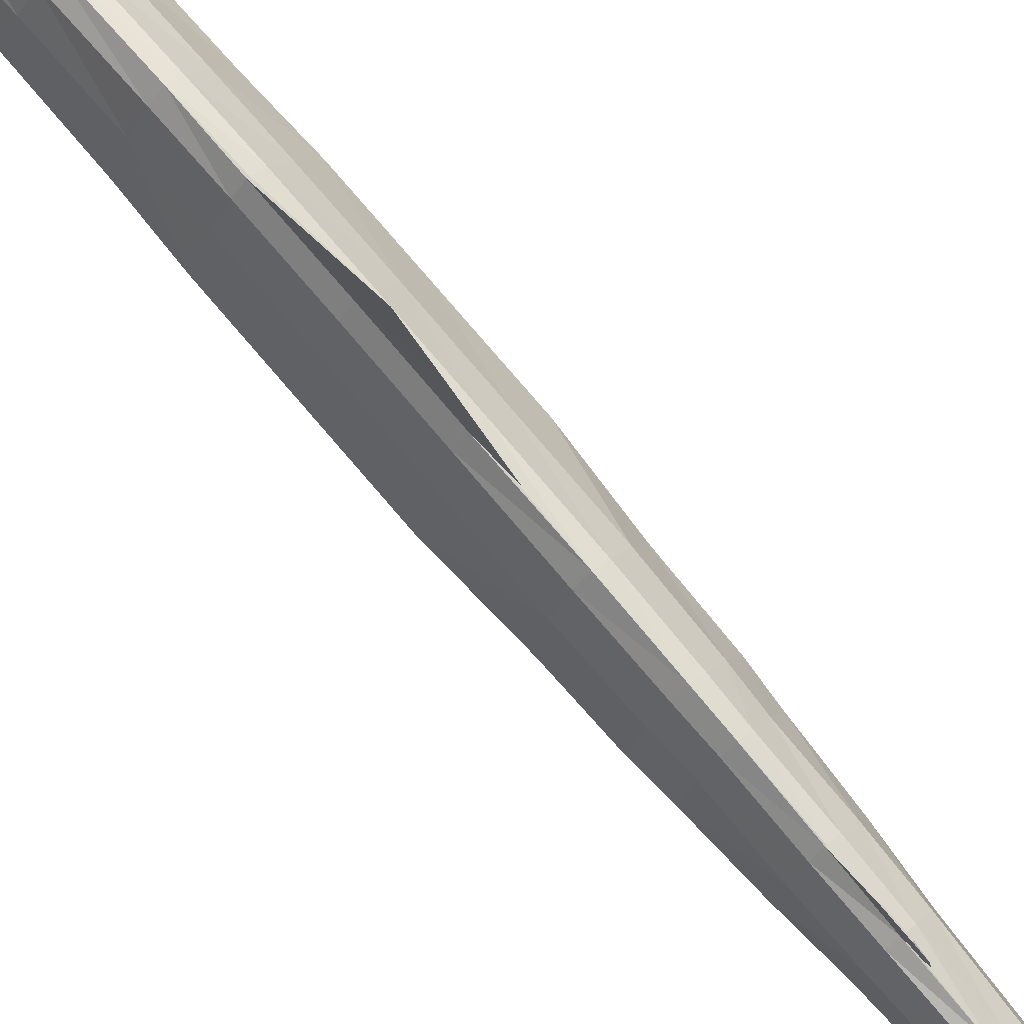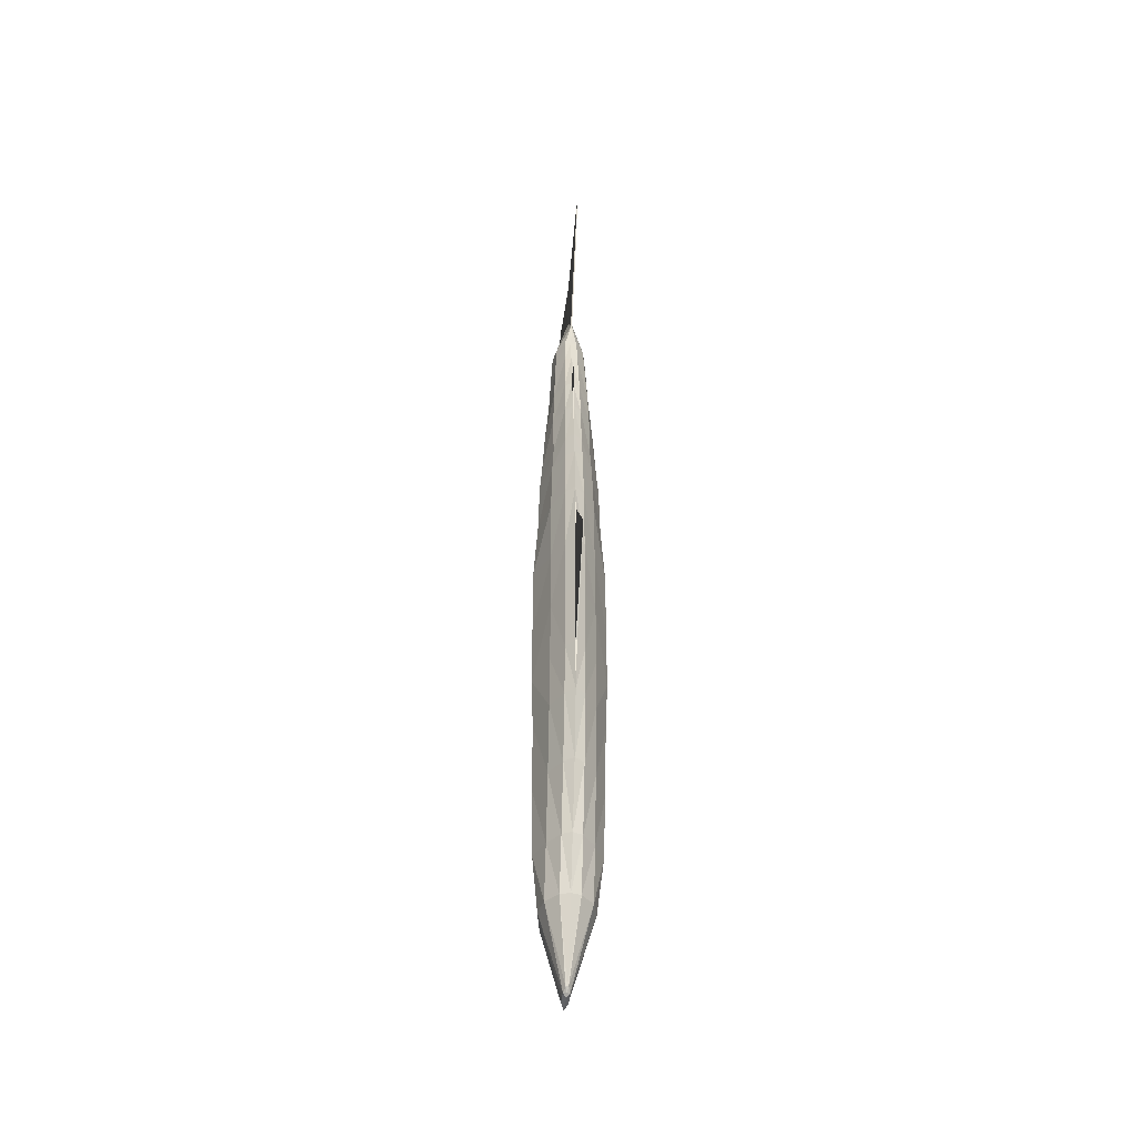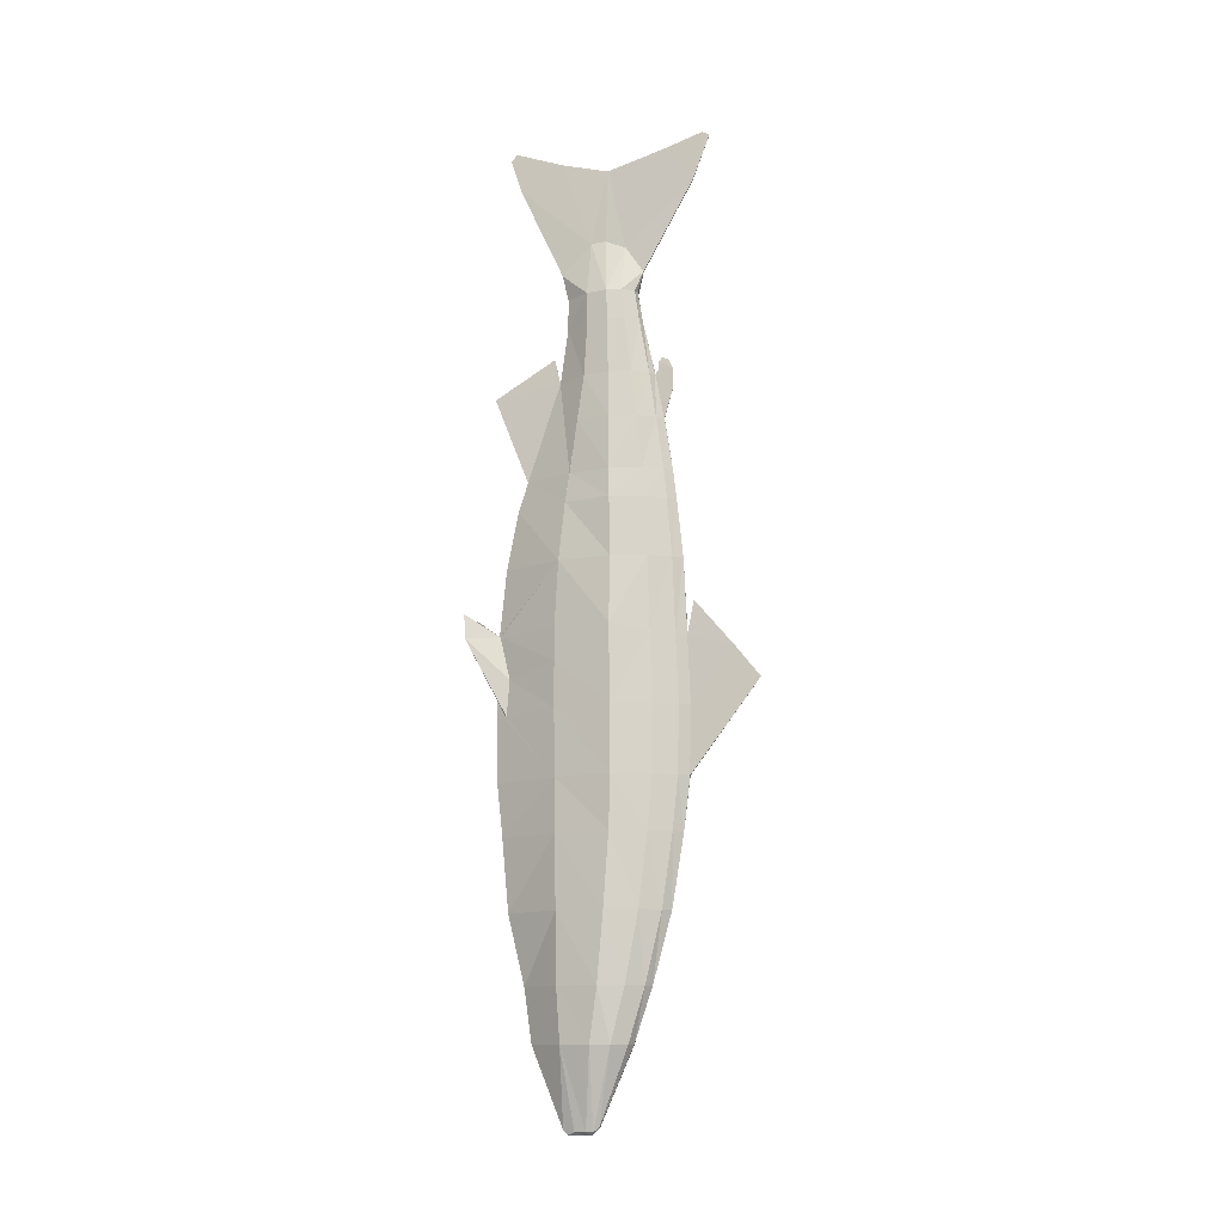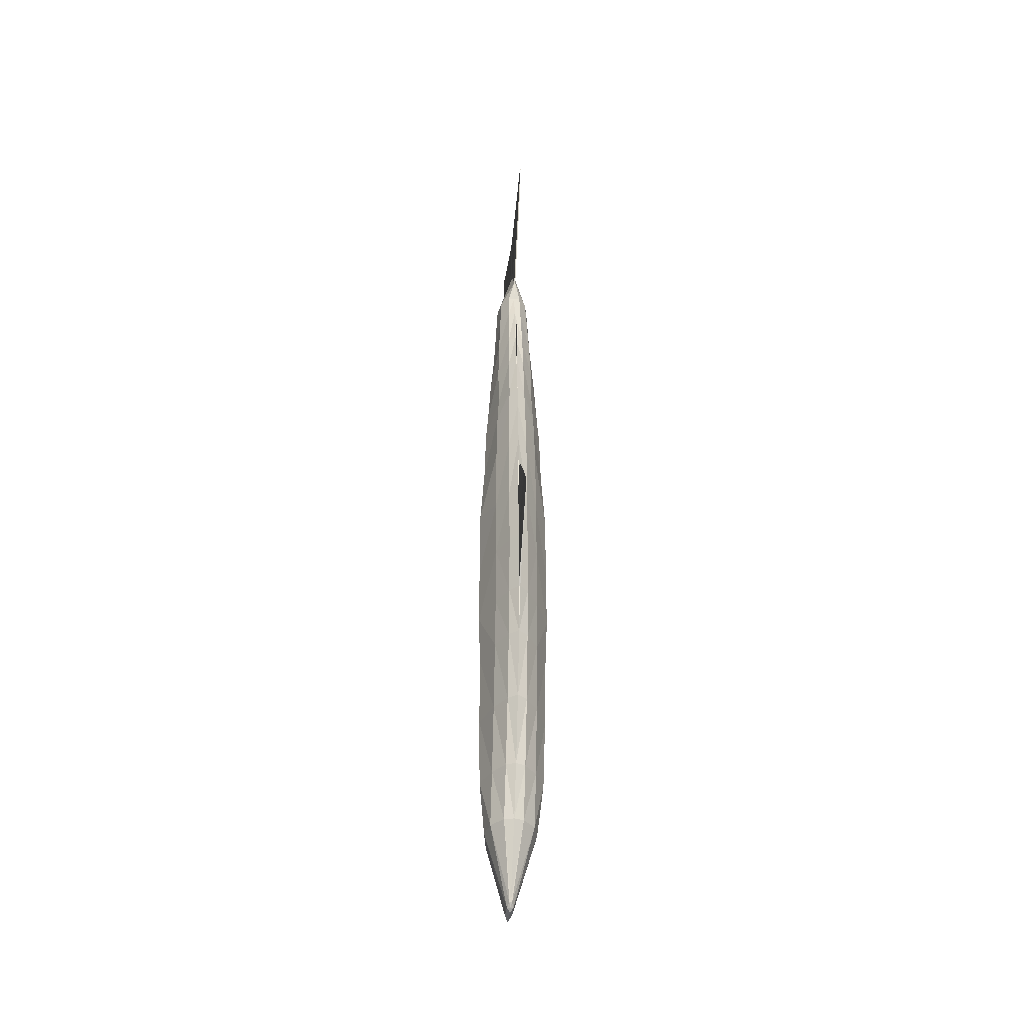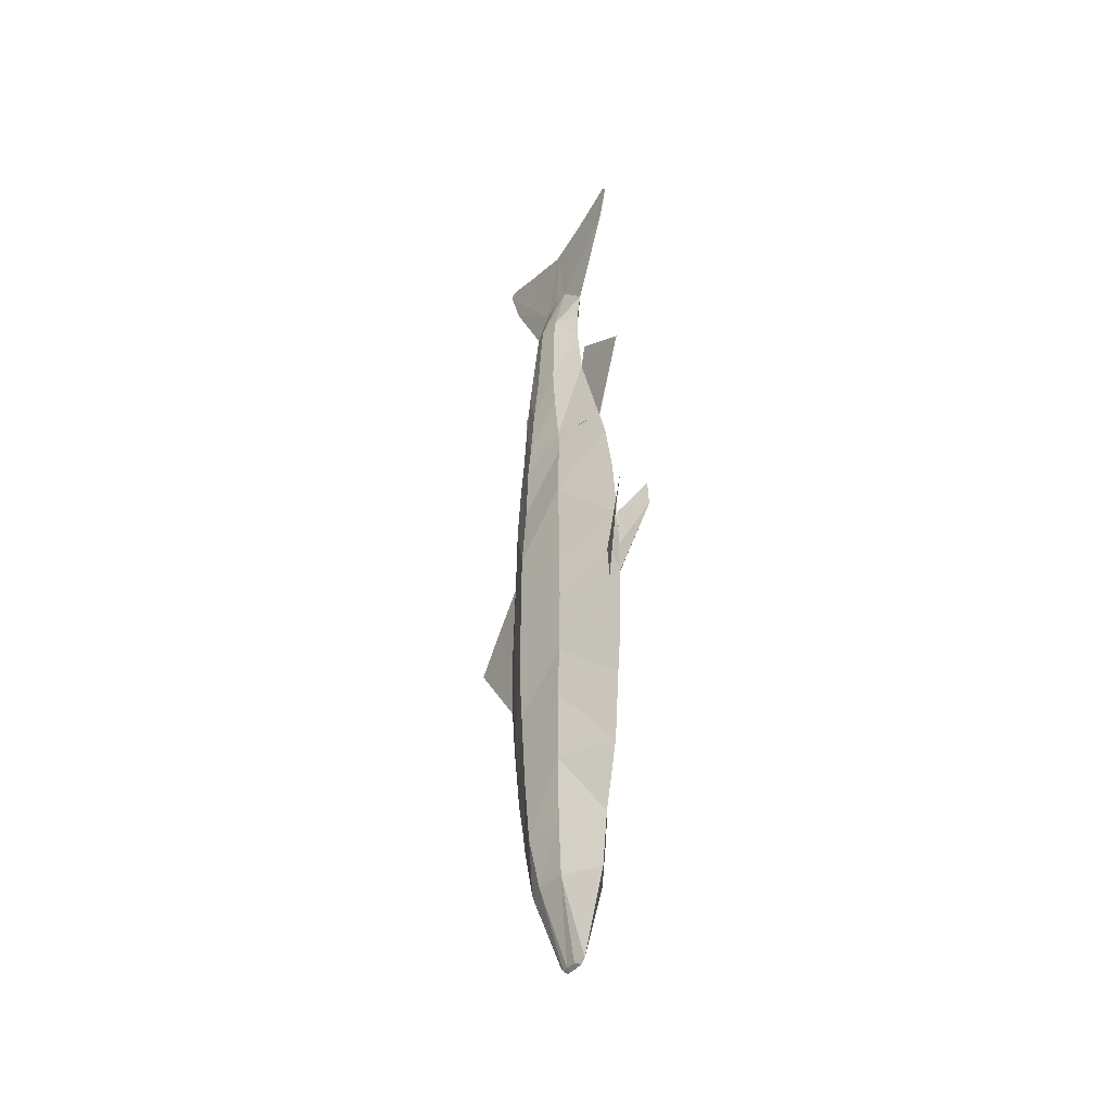
<metadata>
{"format":"obj","ext":"obj","renderer":"f3d","projection":"perspective","resolution":1024,"background":"white","views":[{"elev":79.8,"azim":139.2,"up":"+Z"},{"elev":-42.4,"azim":-5.6,"up":"+Y"},{"elev":-12.7,"azim":-72.9,"up":"+Y"},{"elev":-38.9,"azim":-6.0,"up":"+Y"},{"elev":-38.6,"azim":147.3,"up":"+Y"}]}
</metadata>
<code>
o Plane
v -0 -3.967 -4.886
v -0 3.357 -4.865
v -0 6.76 -4.517
v 0 6.76 4.672
v -0 9.776 -3.915
v 0 9.776 4.354
v -0 17.69 -2.035
v 0 11.26 4.177
v -0 15.83 -5.228
v 0.02148 16.62 3.455
v -0 19.2 -1.332
v 0 19.2 2.655
v -0 20.82 -1.332
v 0 20.82 2.372
v 0.08952 23.78 0.7031
v -0.07386 23.31 1.763
v -0 -6.658 -4.592
v 0 -6.658 4.592
v -0 -10.33 -4.248
v 0 -10.33 3.98
v -0 -13.84 -3.388
v 0 -13.84 3.012
v -0 -16.54 -2.994
v 0 -16.54 2.095
v -0.001723 -20.68 -1.163
v -1.895 -3.967 1.495
v -1.895 3.369 1.426
v -1.68 6.76 1.403
v -1.614 9.776 1.346
v -1.5 11.26 1.305
v -1.15 16.36 1.15
v -1.015 19.2 1.067
v -0.9325 20.82 0.9814
v -0.07386 23.74 -0.0862
v -1.799 -6.658 1.387
v -1.763 -10.33 1.109
v -1.68 -13.84 0.7788
v -1.374 -16.54 0.3188
v -0.001723 -20.69 -0.2762
v -0 -0.3619 -4.943
v -1.895 -0.5332 1.46
v -1.396 -3.967 -1.45
v -1.428 -6.658 -1.42
v -1.415 -10.33 -1.363
v -1.339 -13.84 -1.335
v -1.143 -16.54 -1.21
v -0.001723 -20.69 -0.7366
v -1.396 3.369 -1.516
v -1.396 6.76 -1.329
v -1.143 9.776 -1.082
v -1.033 11.26 -0.8757
v -0.9486 16.36 -0.1753
v -0.8373 19.2 -0.03988
v -0.7693 20.82 -0.0862
v -0.08952 23.78 0.7031
v -1.383 -0.5756 -1.512
v -1.143 2.938 3.262
v -1.143 6.76 3.161
v -1.077 9.776 2.963
v -1.001 11.26 2.849
v -0.9486 16.36 2.301
v -0.8373 19.2 1.921
v -0.7693 20.82 1.729
v -1.143 -3.967 3.334
v -1.143 -6.658 3.11
v -1.143 -10.33 2.652
v -1.143 -13.84 1.979
v -1.143 -16.54 1.273
v -0.001723 -20.69 0.01116
v -1.143 -0.5332 3.366
v 1.895 -3.967 1.495
v 1.895 3.369 1.426
v 1.68 6.76 1.403
v 1.614 9.776 1.346
v 1.5 11.26 1.305
v 1.15 16.36 1.15
v 1.015 19.2 1.067
v 0.9325 20.82 0.9814
v 1.799 -6.658 1.387
v 1.763 -10.33 1.109
v 1.68 -13.84 0.7788
v 1.374 -16.54 0.3188
v 1.895 -0.5332 1.46
v 1.396 -3.967 -1.45
v 1.428 -6.658 -1.42
v 1.415 -10.33 -1.363
v 1.339 -13.84 -1.335
v 1.143 -16.54 -1.21
v 1.396 3.369 -1.516
v 1.396 6.76 -1.329
v 1.143 9.776 -1.082
v 1.033 11.26 -0.8757
v 0.9486 16.36 -0.1753
v 0.8373 19.2 -0.03988
v 0.7693 20.82 -0.0862
v 1.383 -0.5756 -1.512
v 1.143 2.938 3.262
v 1.143 6.76 3.161
v 1.077 9.776 2.963
v 1.001 11.26 2.849
v 0.9486 16.36 2.301
v 0.8373 19.2 1.921
v 0.7693 20.82 1.729
v 1.143 -3.967 3.334
v 1.143 -6.658 3.11
v 1.143 -10.33 2.652
v 1.143 -13.84 1.979
v 1.143 -16.54 1.273
v 1.143 -0.5332 3.366
v -0.5044 2.938 4.374
v -0.5044 6.76 4.234
v -0.4751 9.776 3.969
v -0.4416 11.26 3.82
v -0.4185 16.36 3.084
v -0.3694 19.2 2.56
v -0.3394 20.82 2.317
v 0 22.18 -1.641
v -0.5044 -0.5332 4.51
v -0.5044 -3.967 4.448
v -0.5044 -6.658 4.167
v -0.5044 -10.33 3.623
v -0.5044 -13.84 2.785
v -0.5044 -16.54 1.961
v -0.001723 -20.54 0.2253
v 0.5044 2.938 4.374
v 0.5044 6.76 4.234
v 0.4751 9.776 3.969
v 0.4416 11.26 3.82
v 0.4185 16.36 3.084
v 0.3694 19.2 2.56
v 0.3394 20.82 2.317
v 0.5044 -0.5332 4.51
v 0.5044 -3.967 4.448
v 0.5044 -6.658 4.167
v 0.5044 -10.33 3.623
v 0.5044 -13.84 2.785
v 0.5044 -16.54 1.961
v -0.9486 16.36 -0.1753
v -1.063 11.26 -0.8757
v 0.0209 15.61 4.208
v -1.347 14 1.222
v -1.033 14 -0.4995
v -1.005 14 2.555
v 1.347 14 1.222
v 1.033 14 -0.4995
v 1.005 14 2.555
v 0.4432 14 3.425
v -0.4432 14 3.425
v 0.04162 -3.967 4.923
v 0.04162 -0.5332 4.985
v 0.04162 2.938 4.849
v -0.04162 -3.967 4.923
v -0.04162 -0.5332 4.985
v -0.04162 2.938 4.849
v -0 1.742 -4.964
v -0.07204 3.357 -4.788
v -0.226 -0.6823 -4.369
v -1.396 1.742 -1.514
v 0.07204 3.357 -4.788
v 0.226 -0.6823 -4.369
v 1.396 1.742 -1.514
v 0.226 1.149 -4.215
v -0.226 1.149 -4.215
v 1.063 11.26 -0.8757
v 0.9486 16.36 -0.1753
v -0.02012 16.36 -1.727
v -0.02012 11.26 -3.424
v 0.02012 11.26 -3.424
v 0.02012 16.36 -1.727
v -0.06203 3.357 -4.799
v -0.1946 -0.6378 -4.449
v -0.1946 1.232 -4.319
v 0.06317 3.357 -4.798
v 0.1982 -0.6428 -4.44
v 0.1982 1.222 -4.307
v 0.8485 4.516 -6.44
v 0.993 3.244 -6.341
v -0.07204 3.357 -4.788
v -0.226 -0.6823 -4.369
v -0.226 1.149 -4.215
v -0.06203 3.357 -4.799
v -0.1946 -0.6378 -4.449
v -0.1946 1.232 -4.319
v -0.835 4.499 -6.448
v -0.9783 3.246 -6.353
v 0.002885 0.6586 8.461
v 0 2.276 7.179
v 0 4.64 5.177
v 0.0209 14 3.746
v 0.02148 16.36 3.29
v -0.02148 16.36 3.29
v -0.0209 14 3.746
v -0.02148 16.62 3.455
v -0.0209 15.61 4.208
v 0.02148 17.03 3.48
v 0.0209 16.6 4.191
v -0.02148 17.03 3.48
v -0.0209 16.6 4.191
v 0 17.22 3.611
v 0 17.14 3.944
v -0.1929 -20.54 -0.2146
v -0 -20.45 -1.392
v -0.1605 -20.54 -0.7848
v -0.1605 -20.54 0.1413
v 0.1929 -20.54 -0.2146
v 0.1605 -20.54 -0.7848
v 0.1605 -20.54 0.1413
v 0.07083 -20.33 0.4113
v -0.07083 -20.33 0.4113
v -0 -20.33 0.4224
v 0.07386 23.74 -0.0862
v 0.08556 23.31 1.763
v -0.03259 21.93 2.697
v 0.03259 21.93 2.697
v 0 27.68 0.7826
v 0 28.55 3.87
v -0 28.36 -1.676
v -0 27.12 -3.928
v -0.03259 26.57 5.3
v 0.03259 26.57 5.3
v -1e-06 29.29 -4.196
v -0 28.94 -4.512
v 1e-06 29.18 5.83
v 1e-06 28.97 6.216
v 0.01483 28.97 6.216
v 0.02127 27.12 -3.928
v 0.03102 28.94 -4.512
f 49 2 156
f 49 5 3
f 91 168 92
f 169 166 11
f 169 164 168
f 54 11 53
f 16 33 63
f 120 20 18
f 121 22 20
f 122 24 22
f 210 137 24
f 203 39 201
f 45 38 37
f 44 37 36
f 43 36 35
f 42 35 26
f 103 214 131
f 63 32 62
f 62 31 61
f 61 141 143
f 60 29 59
f 59 28 58
f 58 27 57
f 41 48 158
f 26 56 42
f 42 157 171
f 158 156 163
f 17 42 1
f 19 43 17
f 21 44 19
f 23 45 21
f 25 203 202
f 14 213 116
f 33 53 32
f 31 53 52
f 141 52 142
f 29 51 50
f 28 50 49
f 27 49 48
f 26 70 41
f 111 57 110
f 112 58 111
f 113 59 112
f 114 143 148
f 115 61 114
f 116 62 115
f 54 117 13
f 201 69 204
f 37 68 67
f 36 67 66
f 35 66 65
f 26 65 64
f 41 57 27
f 159 2 90
f 90 5 91
f 11 165 169
f 138 11 166
f 167 50 139
f 11 95 94
f 211 78 95
f 134 20 135
f 135 22 136
f 136 24 137
f 123 210 24
f 206 39 47
f 87 82 88
f 86 81 87
f 85 80 86
f 84 79 85
f 14 131 214
f 77 103 102
f 76 102 101
f 144 101 146
f 74 100 99
f 73 99 98
f 72 98 97
f 161 72 83
f 96 71 84
f 174 160 84
f 159 161 162
f 84 17 1
f 85 19 17
f 86 21 19
f 87 23 21
f 206 25 202
f 213 63 116
f 94 78 77
f 76 94 77
f 144 93 76
f 74 92 75
f 73 91 74
f 72 90 73
f 71 109 104
f 97 126 125
f 98 127 126
f 99 128 127
f 146 129 147
f 101 130 129
f 102 131 130
f 117 95 13
f 205 69 39
f 81 108 82
f 80 107 81
f 79 106 80
f 71 105 79
f 83 97 109
f 78 212 103
f 130 14 12
f 128 189 8
f 191 190 12
f 127 8 6
f 126 6 4
f 109 133 104
f 207 124 69
f 107 137 108
f 106 136 107
f 105 135 106
f 104 134 105
f 109 125 132
f 33 34 54
f 14 115 12
f 192 113 8
f 192 8 189
f 8 112 6
f 6 111 4
f 119 70 64
f 204 124 209
f 67 123 122
f 66 122 121
f 65 121 120
f 64 120 119
f 70 110 57
f 5 167 168
f 12 129 130
f 114 12 115
f 100 147 128
f 75 145 144
f 75 146 100
f 148 60 113
f 30 142 51
f 143 30 60
f 152 118 119
f 151 132 125
f 118 154 110
f 132 149 133
f 160 174 177
f 173 177 175
f 162 96 160
f 56 163 157
f 157 182 171
f 172 181 170
f 166 139 138
f 9 169 168
f 166 9 167
f 167 9 168
f 169 7 166
f 155 170 2
f 40 172 155
f 40 175 174
f 155 173 175
f 159 176 173
f 175 177 174
f 177 159 162
f 162 160 177
f 181 184 178
f 178 185 180
f 163 179 157
f 171 183 172
f 156 180 163
f 170 178 156
f 182 185 183
f 179 185 182
f 185 179 180
f 185 181 183
f 4 110 154
f 4 125 126
f 154 151 4
f 18 119 120
f 18 133 149
f 152 18 149
f 154 188 151
f 150 186 149
f 149 186 152
f 151 187 150
f 187 154 153
f 186 153 152
f 147 190 189
f 148 191 114
f 190 140 189
f 193 190 191
f 191 194 193
f 140 192 189
f 193 198 197
f 196 194 140
f 10 196 140
f 197 10 193
f 195 200 196
f 197 199 195
f 197 200 199
f 196 200 198
f 68 209 123
f 108 208 207
f 82 207 205
f 88 202 23
f 88 205 206
f 38 204 68
f 202 46 23
f 46 201 38
f 124 210 209
f 210 124 208
f 217 211 226
f 215 34 55
f 224 225 223
f 219 16 213
f 212 220 214
f 220 213 214
f 16 215 55
f 211 215 15
f 34 218 117
f 215 212 15
f 217 222 218
f 219 220 224
f 225 212 223
f 213 14 214
f 156 48 49
f 49 3 2
f 2 170 156
f 49 50 5
f 91 5 168
f 169 165 164
f 54 13 11
f 16 55 33
f 120 121 20
f 121 122 22
f 122 123 24
f 210 208 137
f 203 47 39
f 45 46 38
f 44 45 37
f 43 44 36
f 42 43 35
f 103 212 214
f 63 33 32
f 62 32 31
f 61 31 141
f 60 30 29
f 59 29 28
f 58 28 27
f 158 56 41
f 41 27 48
f 26 41 56
f 40 1 42
f 42 56 157
f 171 40 42
f 158 48 156
f 17 43 42
f 19 44 43
f 21 45 44
f 23 46 45
f 25 47 203
f 33 54 53
f 31 32 53
f 141 31 52
f 29 30 51
f 28 29 50
f 27 28 49
f 26 64 70
f 111 58 57
f 112 59 58
f 113 60 59
f 114 61 143
f 115 62 61
f 116 63 62
f 54 34 117
f 201 39 69
f 37 38 68
f 36 37 67
f 35 36 66
f 26 35 65
f 41 70 57
f 90 89 159
f 159 173 2
f 2 3 90
f 90 3 5
f 11 94 165
f 138 53 11
f 167 5 50
f 11 13 95
f 211 15 78
f 134 18 20
f 135 20 22
f 136 22 24
f 123 209 210
f 206 205 39
f 87 81 82
f 86 80 81
f 85 79 80
f 84 71 79
f 77 78 103
f 76 77 102
f 144 76 101
f 74 75 100
f 73 74 99
f 72 73 98
f 83 96 161
f 161 89 72
f 96 83 71
f 84 1 40
f 84 40 174
f 160 96 84
f 159 89 161
f 84 85 17
f 85 86 19
f 86 87 21
f 87 88 23
f 206 47 25
f 213 16 63
f 94 95 78
f 76 93 94
f 144 145 93
f 74 91 92
f 73 90 91
f 72 89 90
f 71 83 109
f 97 98 126
f 98 99 127
f 99 100 128
f 146 101 129
f 101 102 130
f 102 103 131
f 117 211 95
f 205 207 69
f 81 107 108
f 80 106 107
f 79 105 106
f 71 104 105
f 83 72 97
f 78 15 212
f 130 131 14
f 128 147 189
f 127 128 8
f 126 127 6
f 109 132 133
f 207 208 124
f 107 136 137
f 106 135 136
f 105 134 135
f 104 133 134
f 109 97 125
f 33 55 34
f 14 116 115
f 192 148 113
f 8 113 112
f 6 112 111
f 119 118 70
f 204 69 124
f 67 68 123
f 66 67 122
f 65 66 121
f 64 65 120
f 70 118 110
f 12 190 129
f 114 191 12
f 100 146 147
f 75 92 145
f 75 144 146
f 148 143 60
f 30 141 142
f 143 141 30
f 152 153 118
f 151 150 132
f 118 153 154
f 132 150 149
f 173 176 177
f 162 161 96
f 56 158 163
f 157 179 182
f 172 183 181
f 166 167 139
f 9 7 169
f 166 7 9
f 155 172 170
f 40 171 172
f 40 155 175
f 155 2 173
f 177 176 159
f 178 184 185
f 163 180 179
f 171 182 183
f 156 178 180
f 170 181 178
f 185 184 181
f 4 111 110
f 4 151 125
f 18 152 119
f 18 134 133
f 150 187 186
f 151 188 187
f 187 188 154
f 186 187 153
f 147 129 190
f 148 192 191
f 190 10 140
f 193 10 190
f 191 192 194
f 140 194 192
f 193 194 198
f 196 198 194
f 10 195 196
f 197 195 10
f 195 199 200
f 197 198 200
f 68 204 209
f 108 137 208
f 82 108 207
f 88 206 202
f 88 82 205
f 38 201 204
f 202 203 46
f 46 203 201
f 211 117 226
f 215 217 34
f 219 216 16
f 223 212 216
f 220 219 213
f 16 216 215
f 211 217 215
f 34 217 218
f 215 216 212
f 217 221 222
f 212 225 220
f 224 223 219
f 219 223 216
f 224 220 225
f 222 227 226
f 222 221 227
f 222 226 218
f 217 227 221
f 227 217 226
f 117 218 226
l 92 164
l 51 139
l 52 138
l 93 165

</code>
